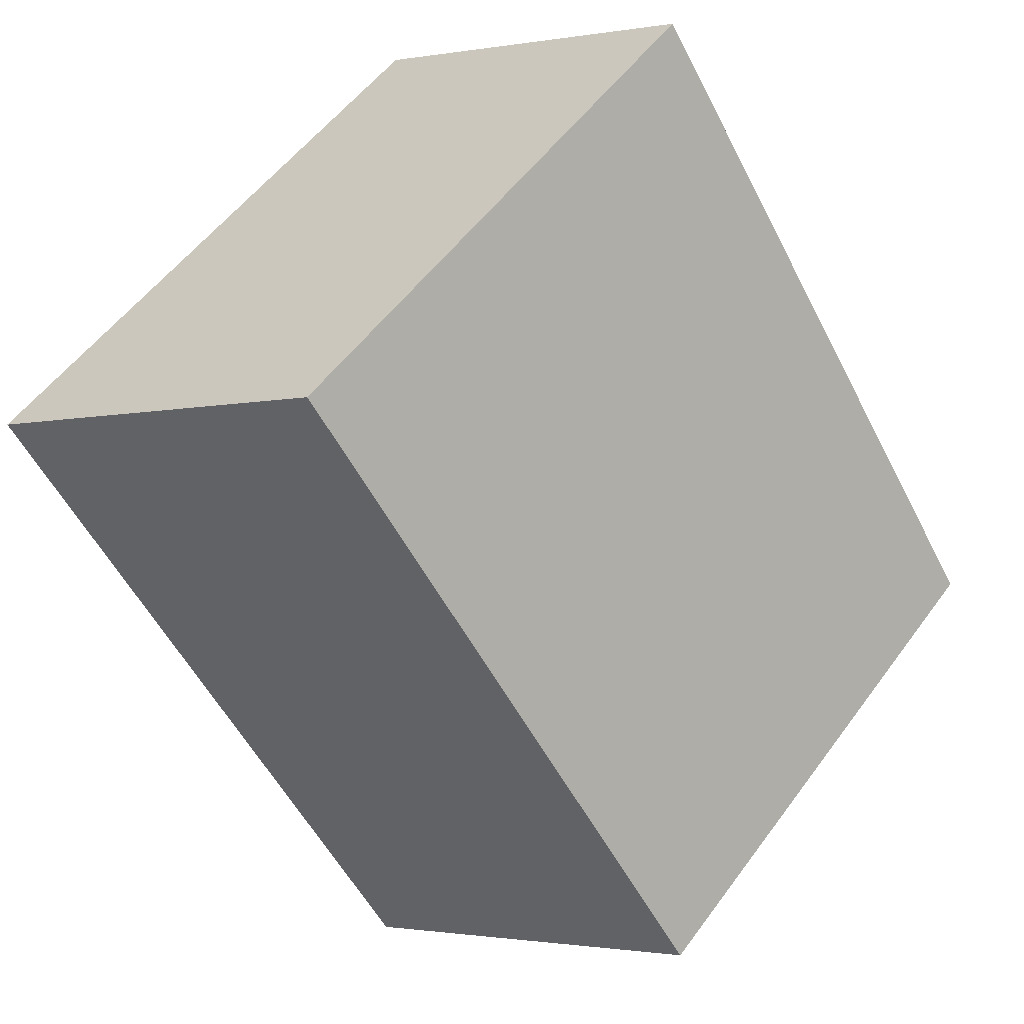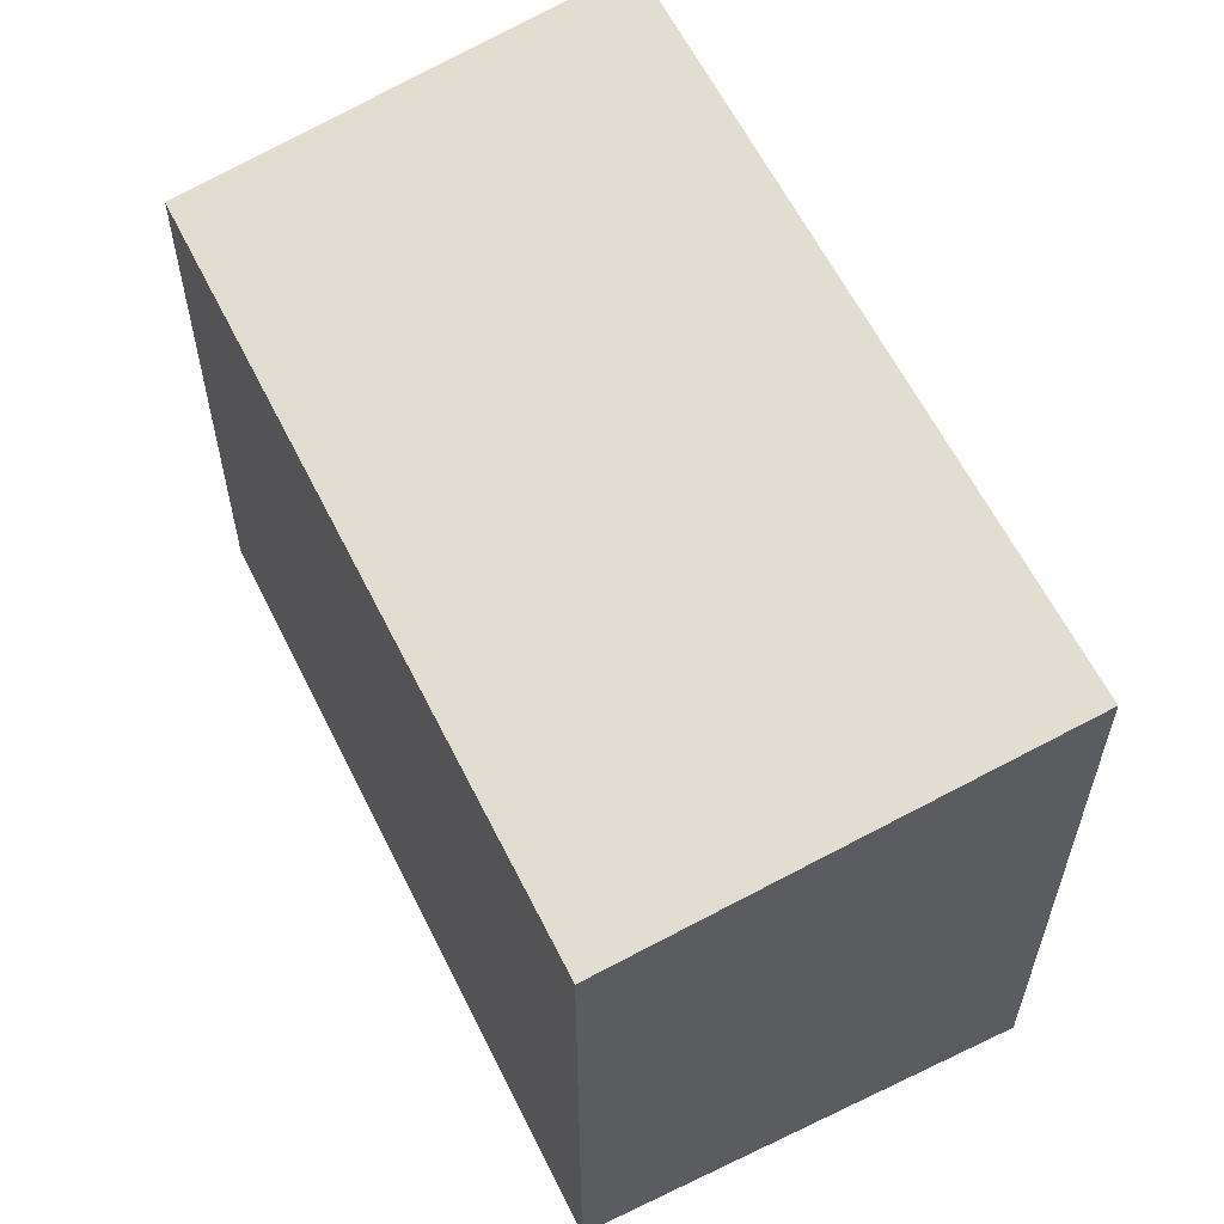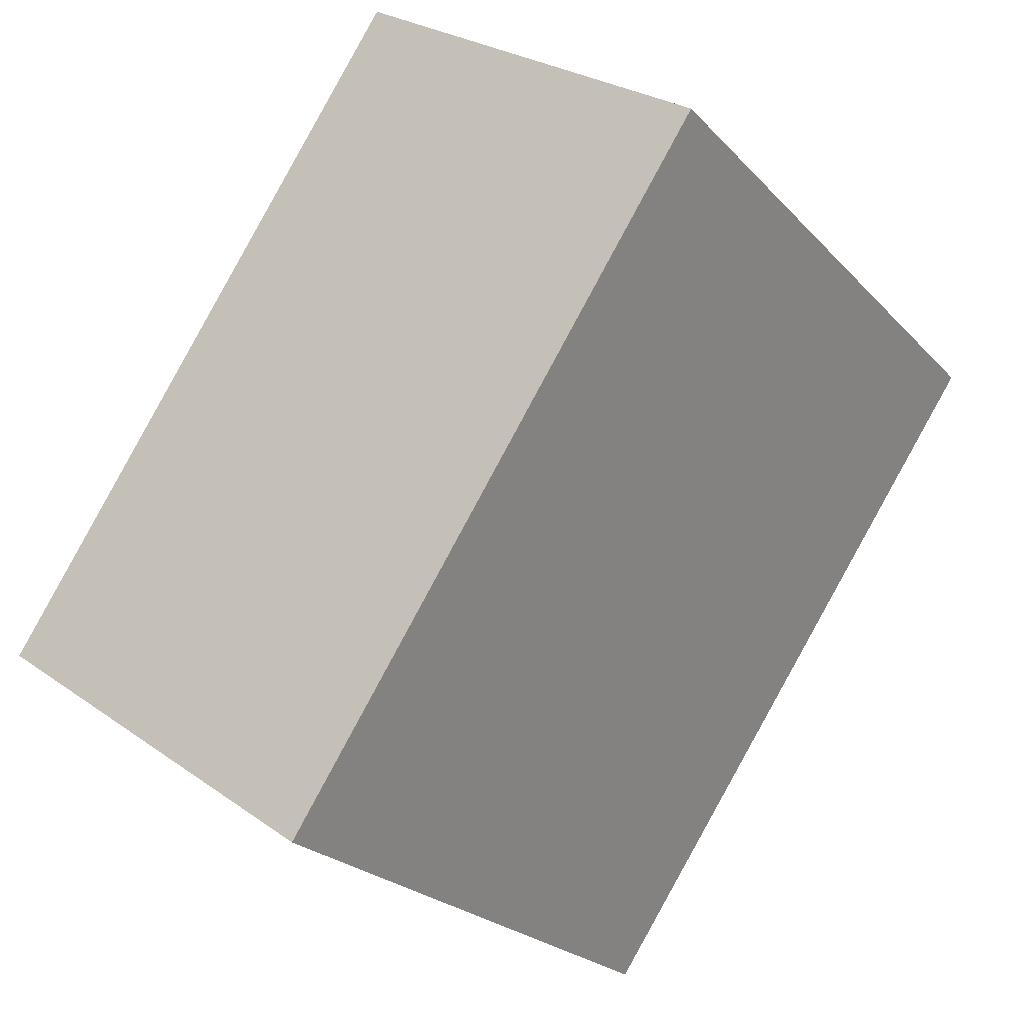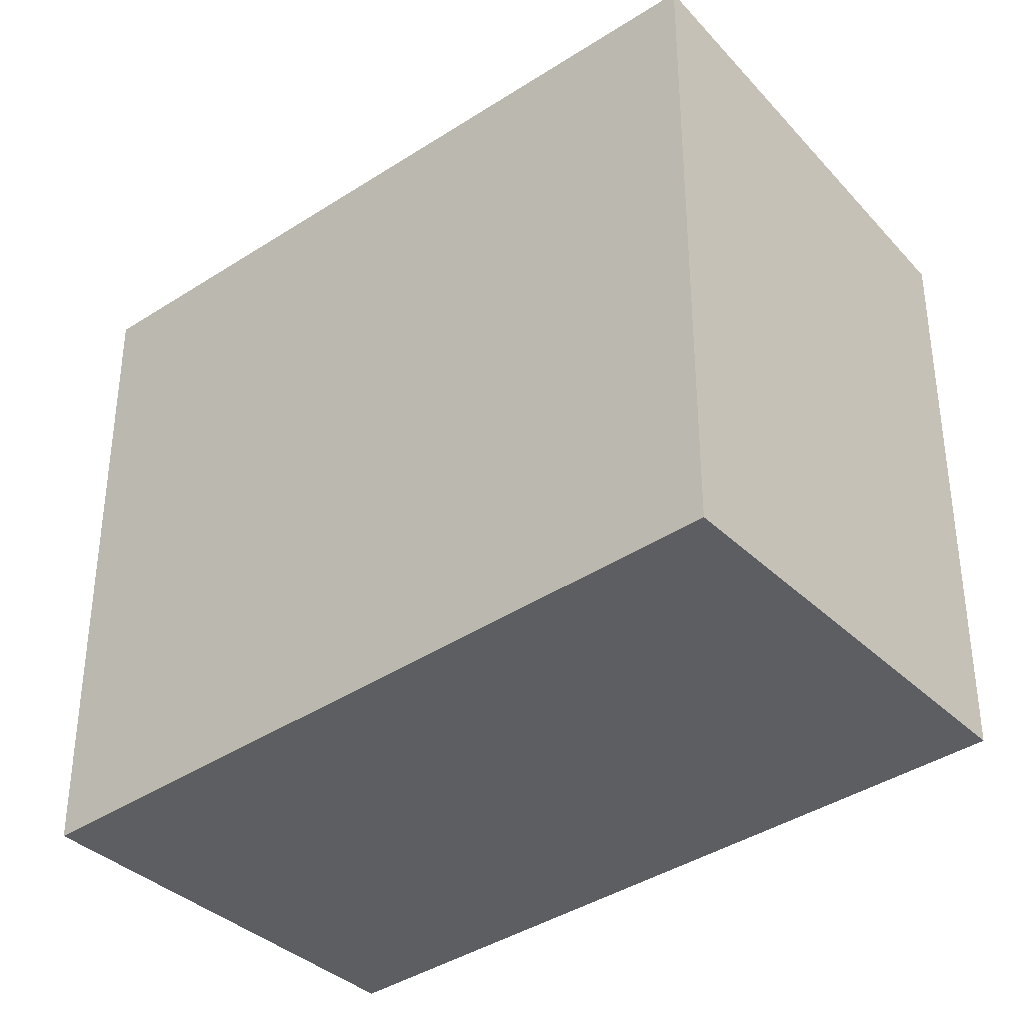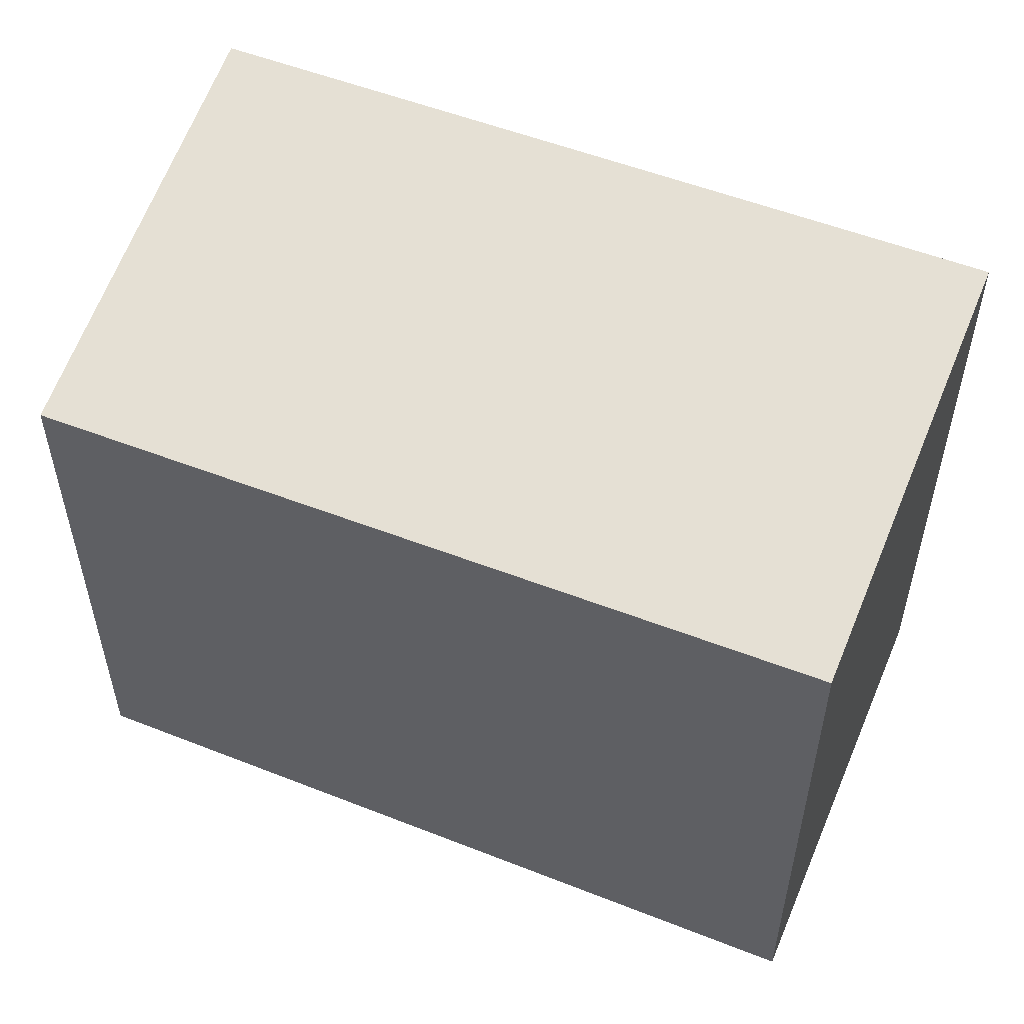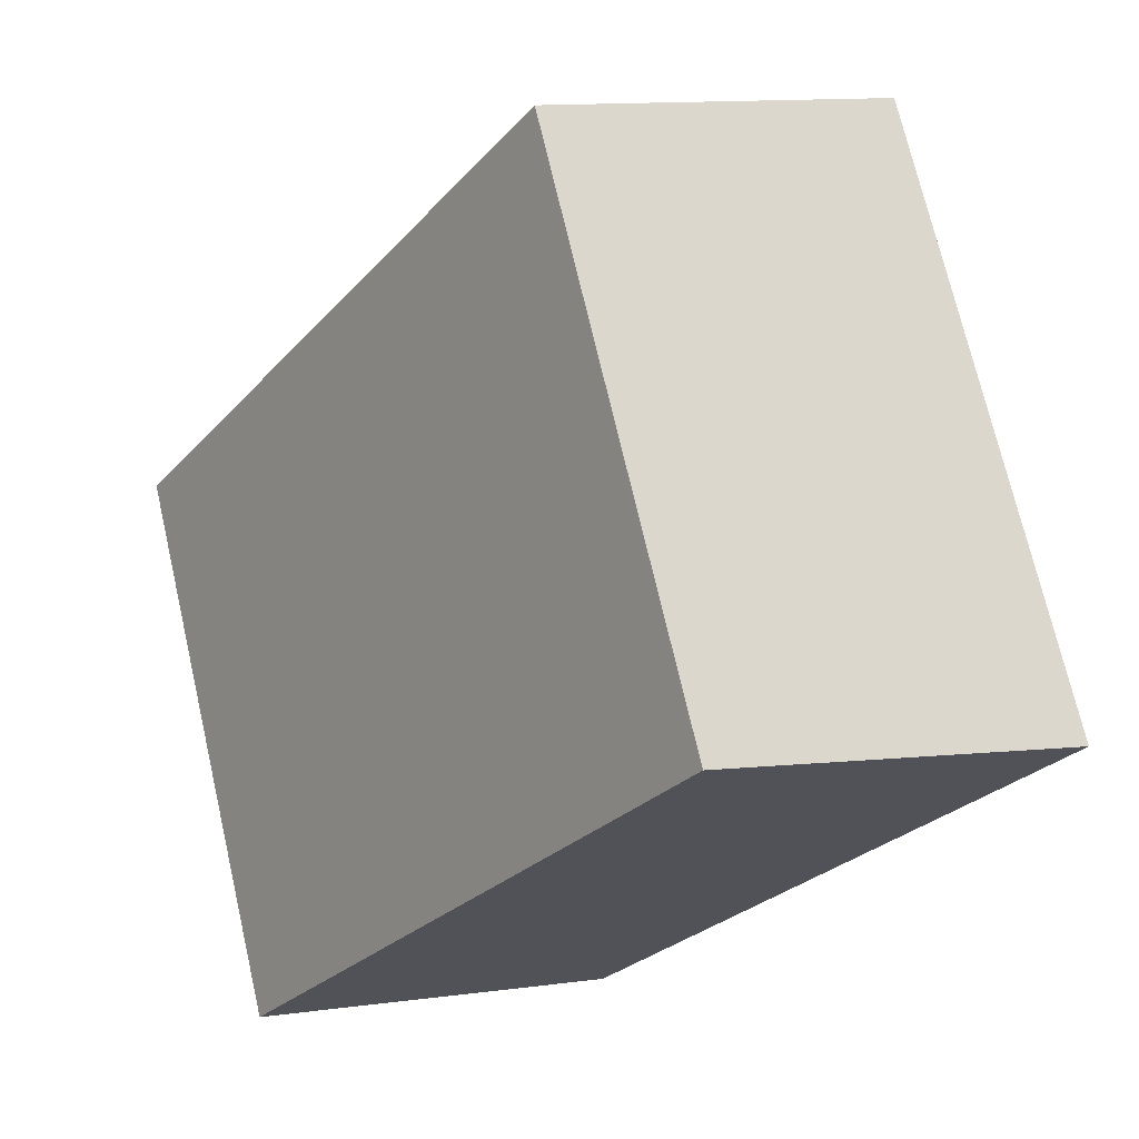
<metadata>
{"format":"obj","ext":"obj","renderer":"f3d","projection":"perspective","resolution":1024,"background":"white","views":[{"elev":53.3,"azim":35.2,"up":"+Y"},{"elev":61.8,"azim":-172.5,"up":"+Z"},{"elev":-23.5,"azim":-148.9,"up":"+Y"},{"elev":-37.7,"azim":-15.6,"up":"+Z"},{"elev":57.0,"azim":146.2,"up":"+Z"},{"elev":71.8,"azim":167.0,"up":"+Y"}]}
</metadata>
<code>
v -738.9 -1811 2.63
v -737.4 -1810 2.404
v -735.7 -1812 2.331
v -737.1 -1813 2.556
v -737.4 -1810 2.404
v -738.9 -1811 2.63
v -738.9 -1811 0
v -737.4 -1810 0
v -735.7 -1812 2.331
v -737.4 -1810 2.404
v -737.4 -1810 0
v -735.7 -1812 0
v -737.1 -1813 2.556
v -735.7 -1812 2.331
v -735.7 -1812 0
v -737.1 -1813 0
v -738.9 -1811 2.63
v -737.1 -1813 2.556
v -737.1 -1813 0
v -738.9 -1811 0
v -738.9 -1811 0
v -737.4 -1810 0
v -735.7 -1812 0
v -737.1 -1813 0
f 2 3 4 1
f 6 7 8 5
f 10 11 12 9
f 14 15 16 13
f 18 19 20 17
f 22 23 24 21

</code>
